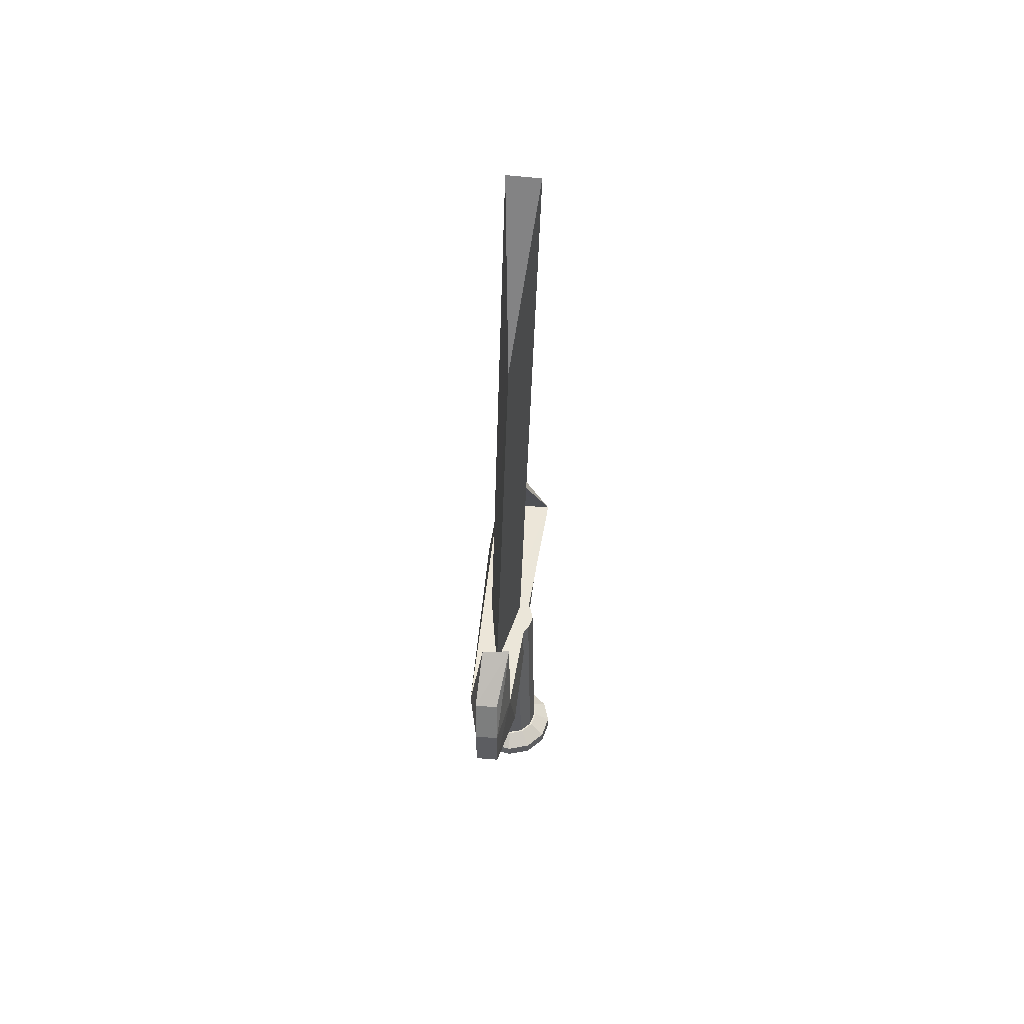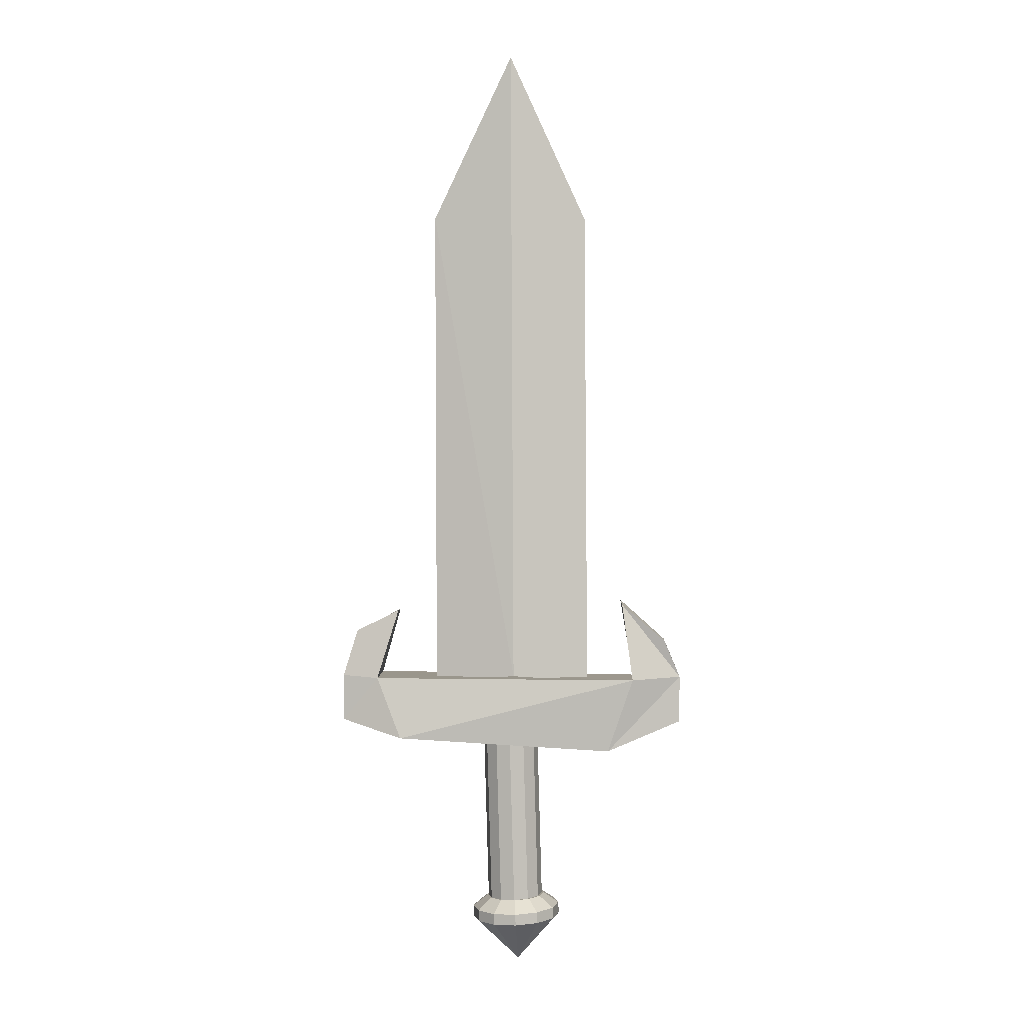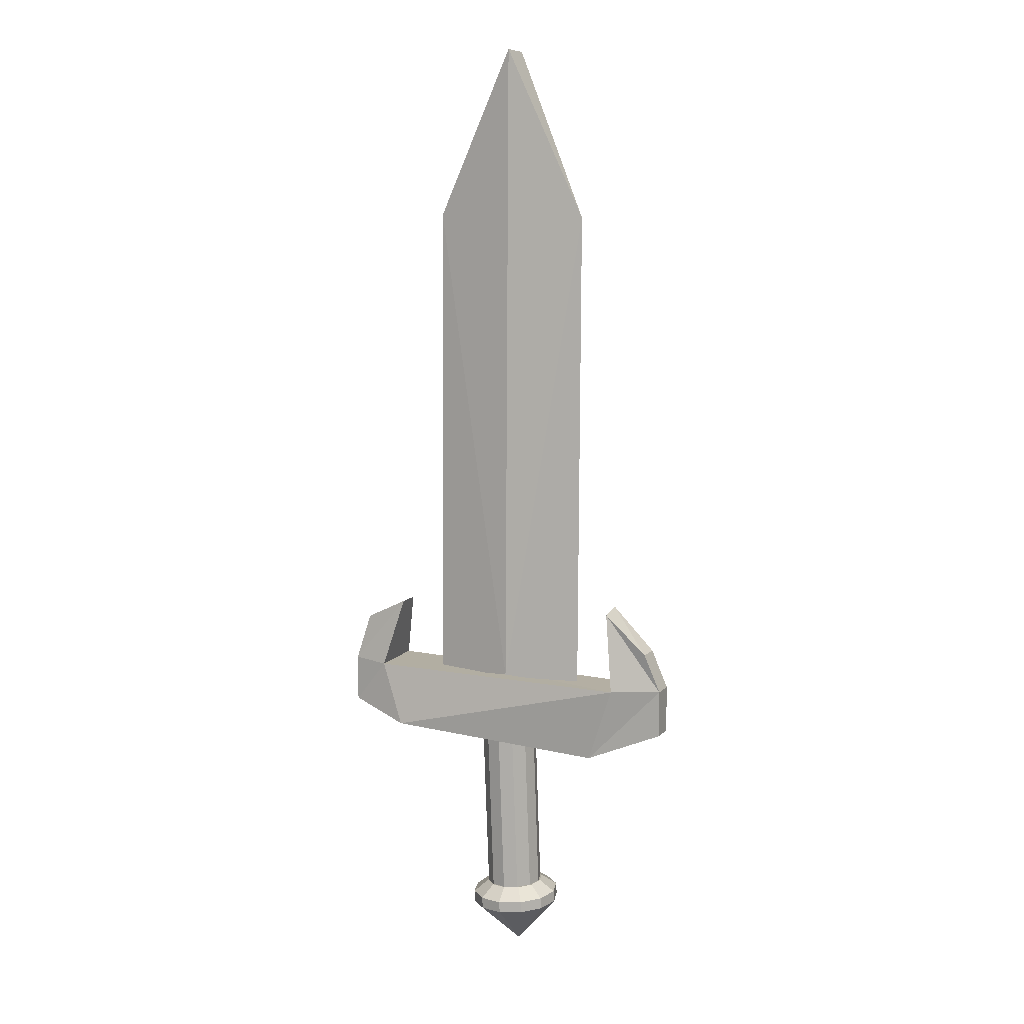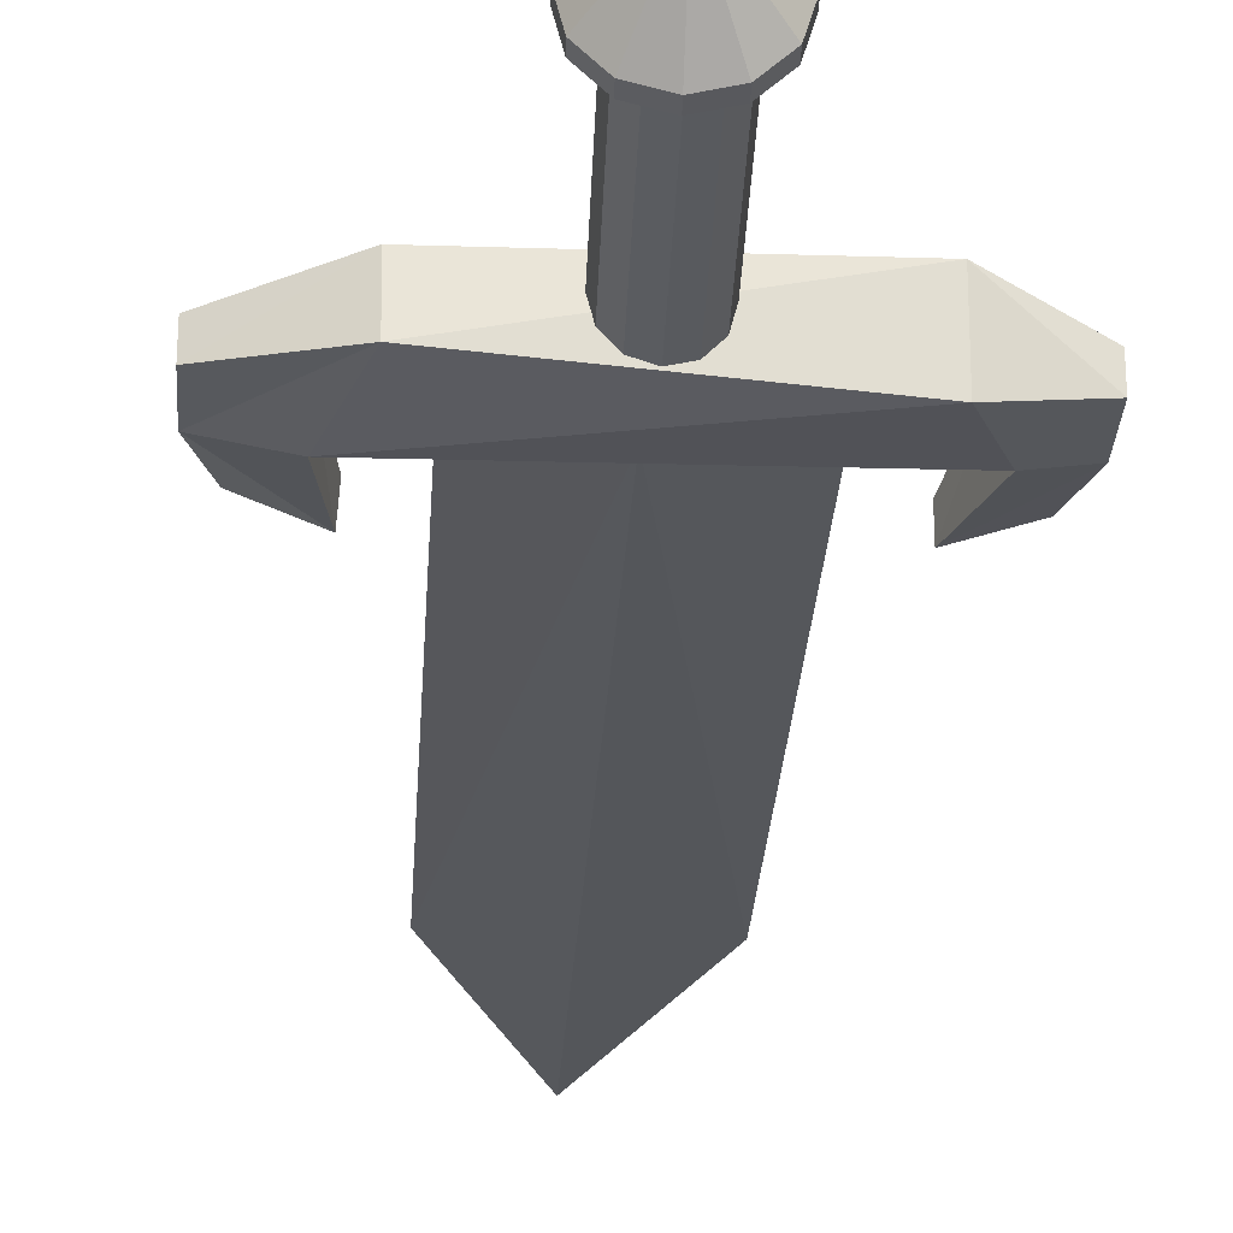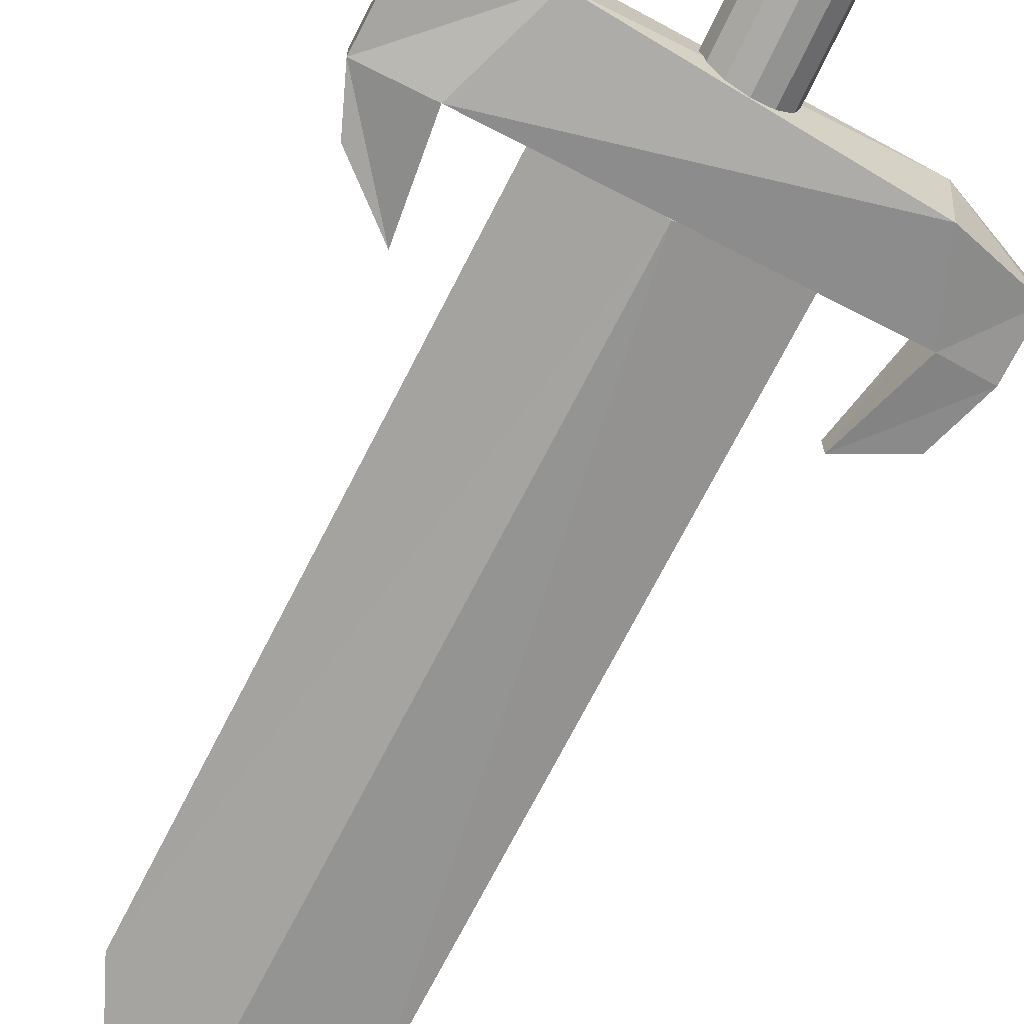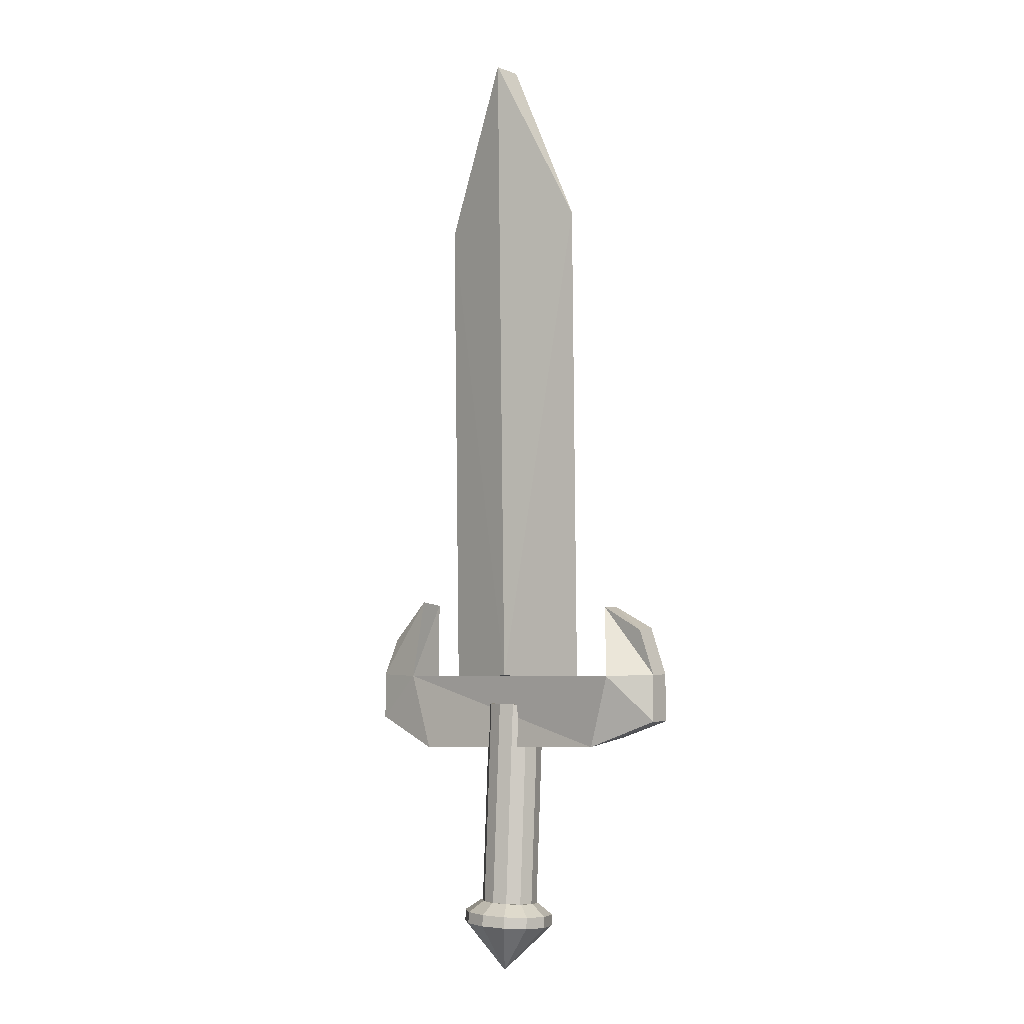
<metadata>
{"format":"obj","ext":"obj","renderer":"f3d","projection":"perspective","resolution":1024,"background":"white","views":[{"elev":53.0,"azim":-84.8,"up":"+Y"},{"elev":1.9,"azim":-177.4,"up":"+Y"},{"elev":10.1,"azim":-155.5,"up":"+Y"},{"elev":-29.4,"azim":-3.7,"up":"+Z"},{"elev":-72.2,"azim":-27.3,"up":"+Z"},{"elev":-4.9,"azim":37.4,"up":"+Y"}]}
</metadata>
<code>
v 0.1038 0.01569 0.02089
v 0.1587 0.03864 0.003628
v 0.1587 0.03864 -0.01637
v -0.08765 0.01093 -0.02241
v -0.1539 0.07997 -0.01637
v -0.1539 0.03864 -0.01637
v -0.08841 0.01085 0.01511
v 0.1266 0.07781 -0.02211
v 0.127 0.07836 0.03029
v -0.1104 0.07742 -0.02616
v 0.1046 0.02288 -0.03014
v -0.111 0.07832 0.01222
v -0.09932 0.1491 0.01041
v -0.1007 0.1465 -0.01466
v -0.1539 0.03864 0.003628
v -0.1539 0.07997 0.003628
v -0.1398 0.1134 0.002239
v -0.1398 0.1133 -0.01776
v 0.1587 0.07997 0.003628
v 0.1074 0.1405 -0.01637
v 0.1074 0.1405 0.003628
v 0.1587 0.07997 -0.01637
v 0.146 0.1215 -0.01341
v 0.1467 0.1192 0.006052
v 3.369e-05 0.07953 -0.01616
v 0.07452 0.5063 0.006781
v 0.003379 0.6539 -0.001455
v -0.06531 0.505 0.007038
v 0.003111 0.6531 0.02682
v -0.000304 0.07935 0.01212
v -0.06833 0.07398 -0.004737
v 0.07277 0.07411 -0.001614
v -0.008251 0.05315 0.02128
v 0.004254 0.05287 0.0246
v -0.0008782 -0.1348 0.02833
v -0.01338 -0.1346 0.02501
v 0.01674 0.05246 0.02123
v 0.01161 -0.1353 0.02495
v 0.02586 0.05203 0.01206
v 0.02073 -0.1357 0.01578
v 0.02917 0.05169 -0.0004489
v 0.02404 -0.136 0.003279
v 0.02579 0.05154 -0.01294
v 0.02066 -0.1362 -0.009211
v 0.01662 0.05161 -0.02207
v 0.01149 -0.1361 -0.01834
v 0.004115 0.05188 -0.02539
v -0.001017 -0.1358 -0.02166
v -0.008371 0.05229 -0.02201
v -0.0135 -0.1354 -0.01828
v -0.01749 0.05272 -0.01284
v -0.02262 -0.135 -0.009114
v -0.02081 0.05306 -0.0003371
v -0.02594 -0.1347 0.003391
v -0.01742 0.05322 0.01215
v -0.02256 -0.1345 0.01588
v -0.003279 -0.1905 0.007378
v 0.03228 -0.1502 -0.01691
v 0.01728 -0.1499 -0.03118
v 0.03814 -0.1499 0.002945
v 0.0333 -0.1492 0.02306
v 0.01906 -0.1482 0.03805
v -0.0007821 -0.1472 0.0439
v -0.02089 -0.1464 0.03903
v -0.03589 -0.1461 0.02476
v -0.04175 -0.1464 0.004905
v -0.03691 -0.1471 -0.01521
v -0.02267 -0.1481 -0.0302
v -0.002829 -0.1491 -0.03605
v 0.03272 -0.1402 -0.01716
v 0.01772 -0.1399 -0.03144
v 0.03858 -0.1399 0.002694
v 0.03374 -0.1392 0.02281
v 0.01949 -0.1382 0.0378
v -0.0003445 -0.1372 0.04365
v -0.02046 -0.1364 0.03878
v -0.03545 -0.1361 0.02451
v -0.04132 -0.1364 0.004654
v -0.03648 -0.1371 -0.01547
v -0.02223 -0.1381 -0.03046
v -0.002391 -0.1391 -0.0363
v 0.02143 -0.1296 -0.01024
v 0.01159 -0.1294 -0.01961
v 0.02527 -0.1294 0.002783
v 0.0221 -0.129 0.01598
v 0.01275 -0.1283 0.02582
v -0.0002642 -0.1276 0.02965
v -0.01346 -0.1271 0.02646
v -0.0233 -0.1269 0.0171
v -0.02715 -0.1271 0.004069
v -0.02397 -0.1276 -0.009131
v -0.01462 -0.1282 -0.01897
v -0.001607 -0.1289 -0.0228
o group514491203
g mesh514491203
f 3 2 1
f 6 5 4
f 1 7 4
f 10 9 8
f 4 10 11
f 12 7 1
f 14 13 12
f 16 15 12
f 15 6 7
f 15 16 5 6
f 13 17 16
f 17 18 5 16
f 18 14 5
f 18 17 13
f 2 19 9
f 21 20 9
f 22 3 8
f 22 19 2 3
f 20 23 22
f 24 19 22
f 24 21 19
f 24 20 21
f 1 11 3
f 4 11 1
f 20 8 9
f 22 8 20
f 12 10 14
f 14 10 5
f 6 4 7
f 9 1 2
f 10 12 9
f 16 12 13
f 21 9 19
f 22 23 24
f 24 23 20
f 13 14 18
f 15 7 12
f 3 11 8
f 10 8 11
f 1 9 12
f 5 10 4
o group801070376
g mesh801070376
f 27 26 25
f 30 29 28
f 30 31 25
f 29 26 27
f 28 27 25
f 26 29 30
f 28 31 30
f 25 31 28
f 27 28 29
f 26 32 25
f 25 32 30
f 30 32 26
o group1010267985
g mesh1010267985
f 36 35 34 33
f 35 38 37 34
f 38 40 39 37
f 40 42 41 39
f 42 44 43 41
f 44 46 45 43
f 46 48 47 45
f 48 50 49 47
f 50 52 51 49
f 52 54 53 51
f 54 56 55 53
f 56 36 33 55
f 33 34 37 39 41 43 45 47 49 51 53 55
f 56 54 52 50 48 46 44 42 40 38 35 36
o group31136626
g mesh31136626
f 59 58 57
f 58 60 57
f 60 61 57
f 61 62 57
f 62 63 57
f 63 64 57
f 64 65 57
f 65 66 57
f 66 67 57
f 67 68 57
f 68 69 57
f 69 59 57
f 71 70 58 59
f 70 72 60 58
f 72 73 61 60
f 73 74 62 61
f 74 75 63 62
f 75 76 64 63
f 76 77 65 64
f 77 78 66 65
f 78 79 67 66
f 79 80 68 67
f 80 81 69 68
f 81 71 59 69
f 83 82 70 71
f 82 84 72 70
f 84 85 73 72
f 85 86 74 73
f 86 87 75 74
f 87 88 76 75
f 88 89 77 76
f 89 90 78 77
f 90 91 79 78
f 91 92 80 79
f 92 93 81 80
f 93 83 71 81
f 93 92 91 90 89 88 87 86 85 84 82 83

</code>
